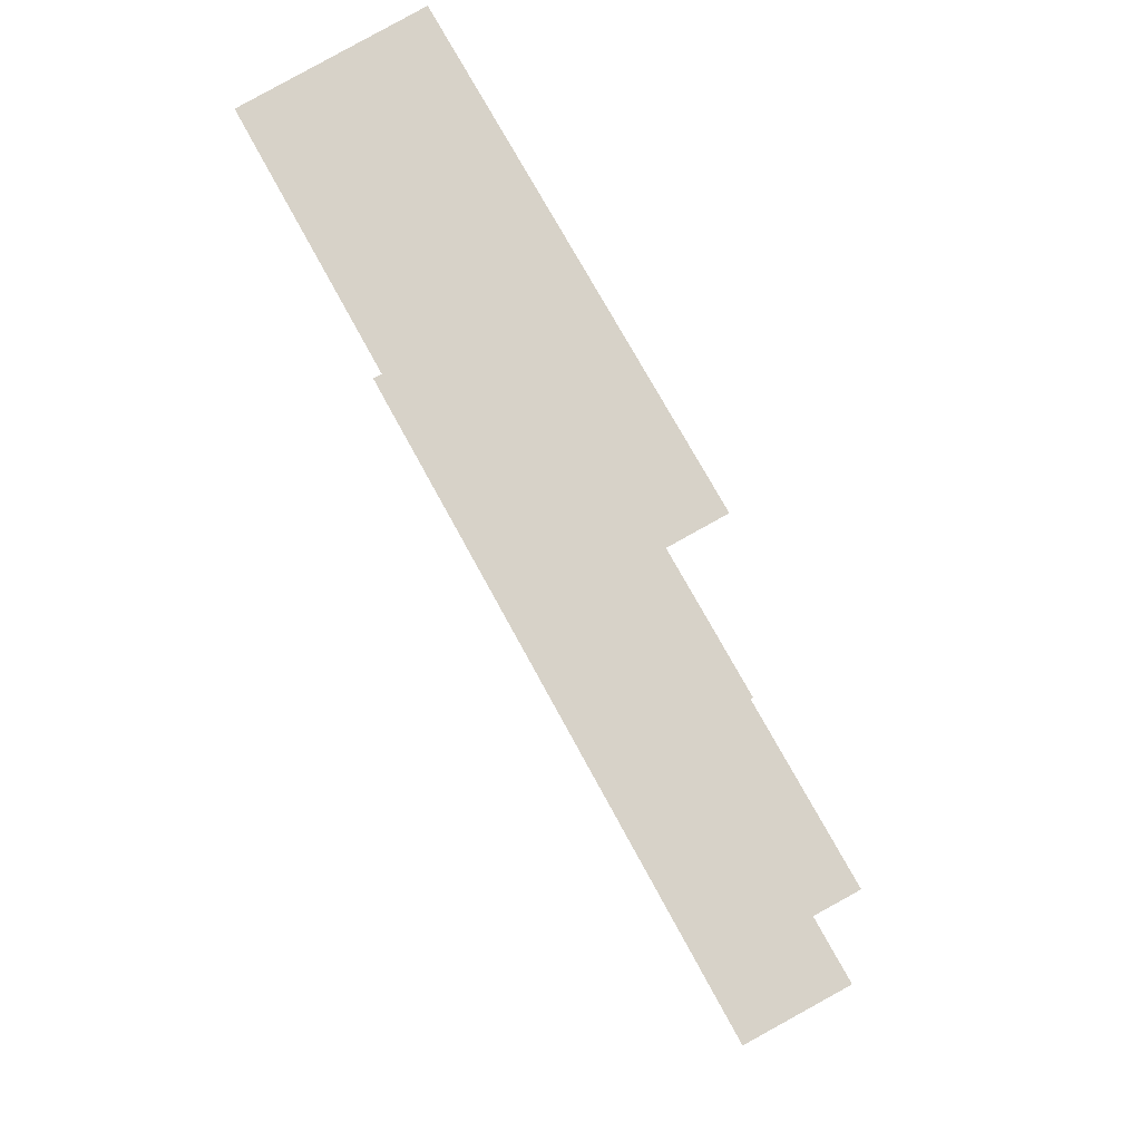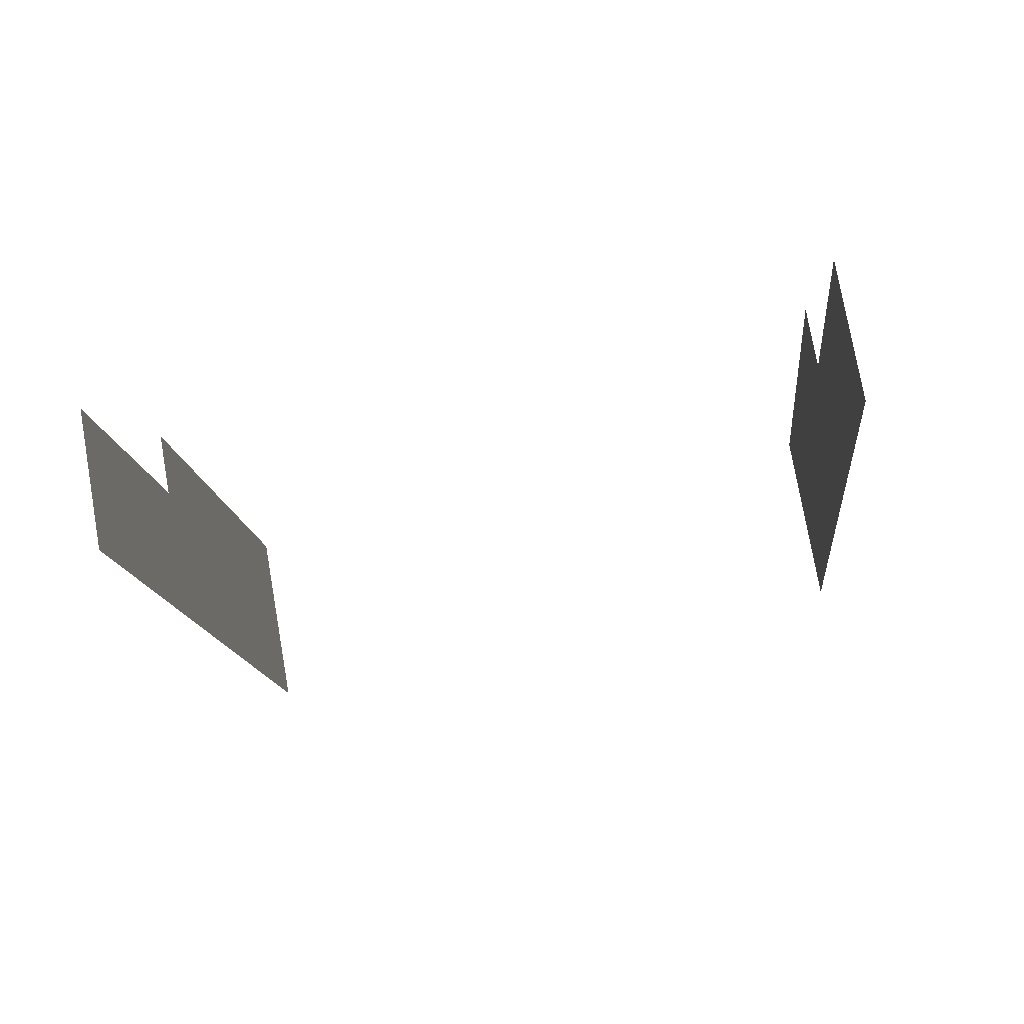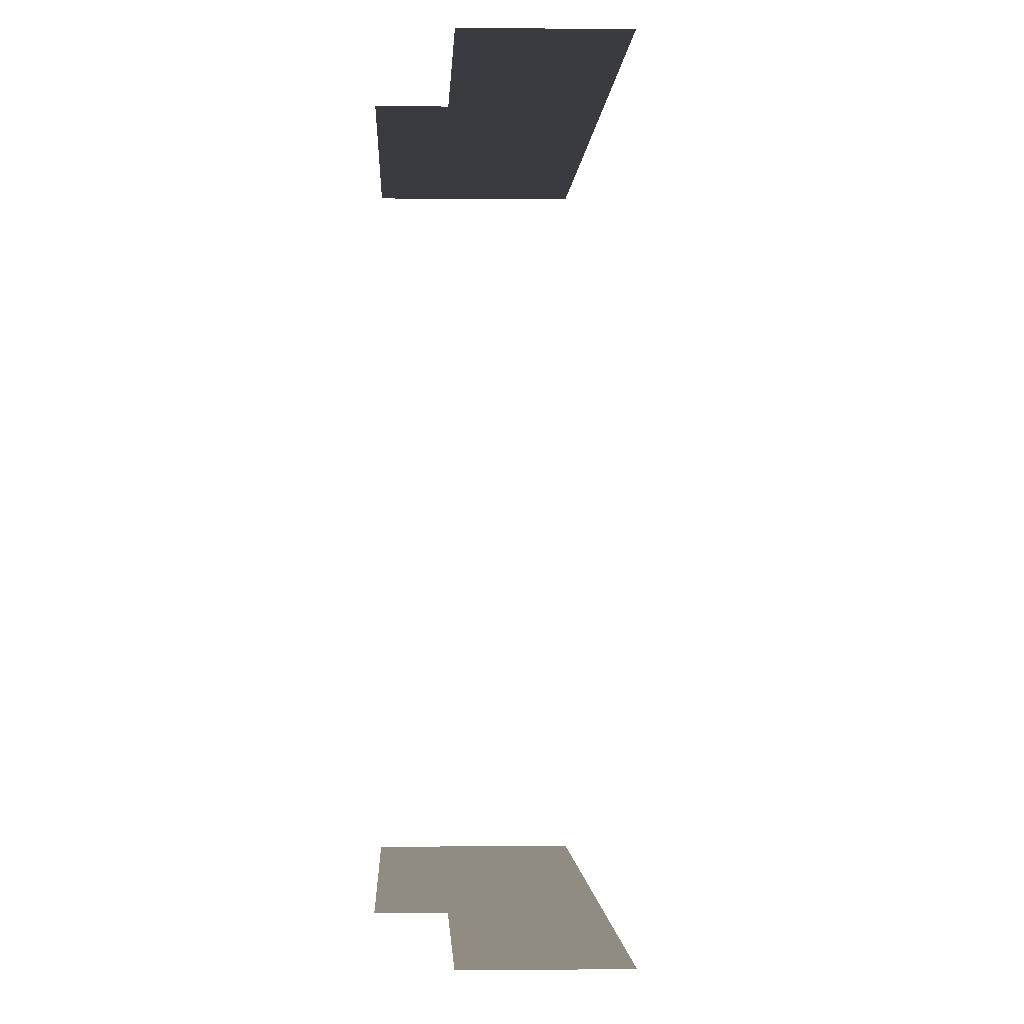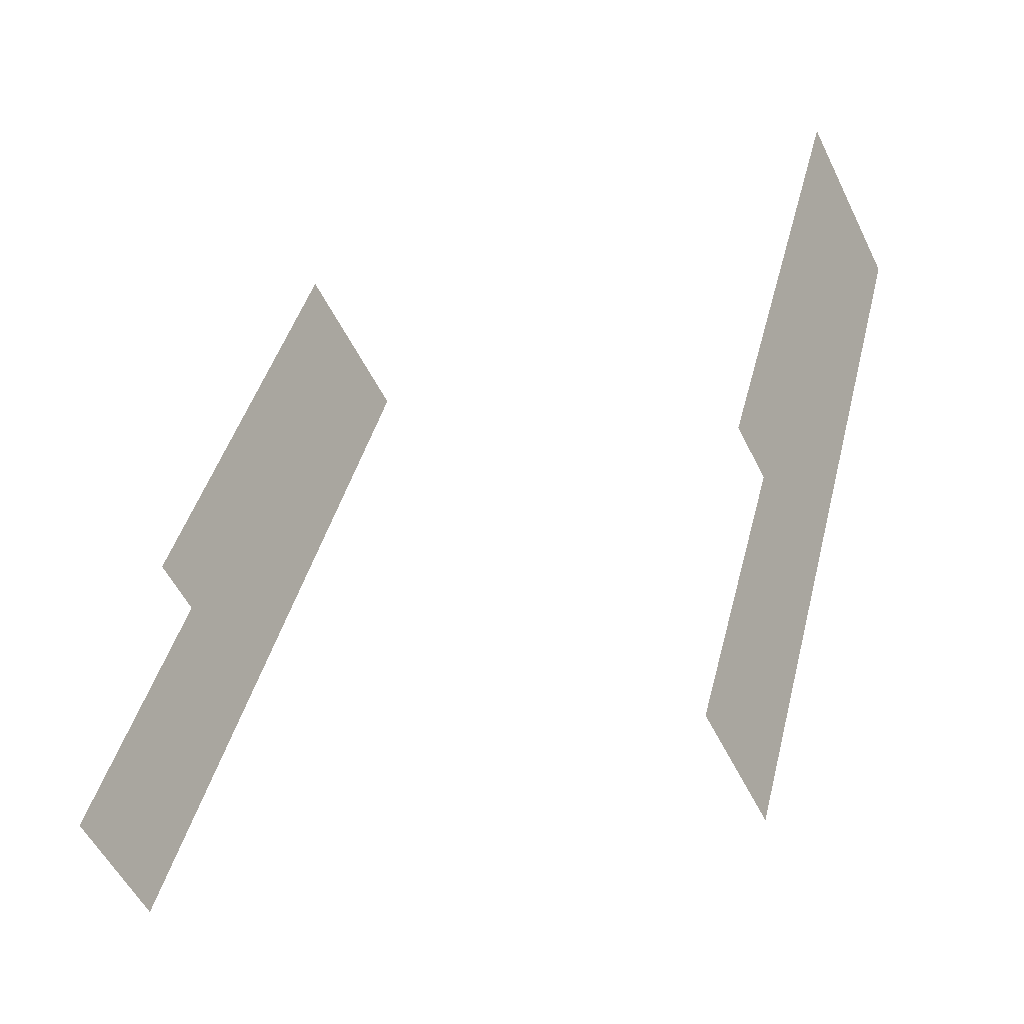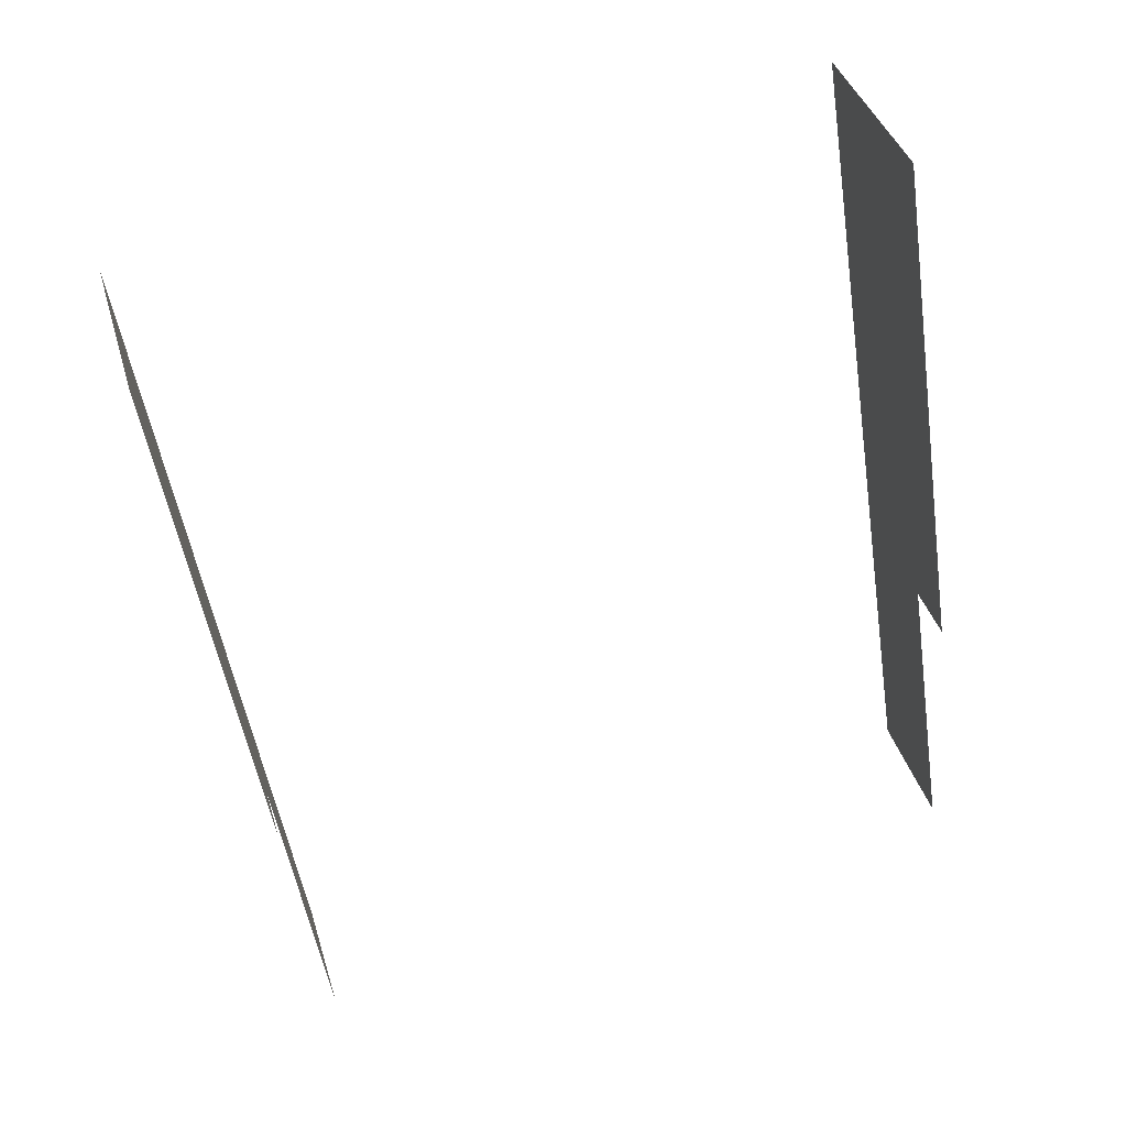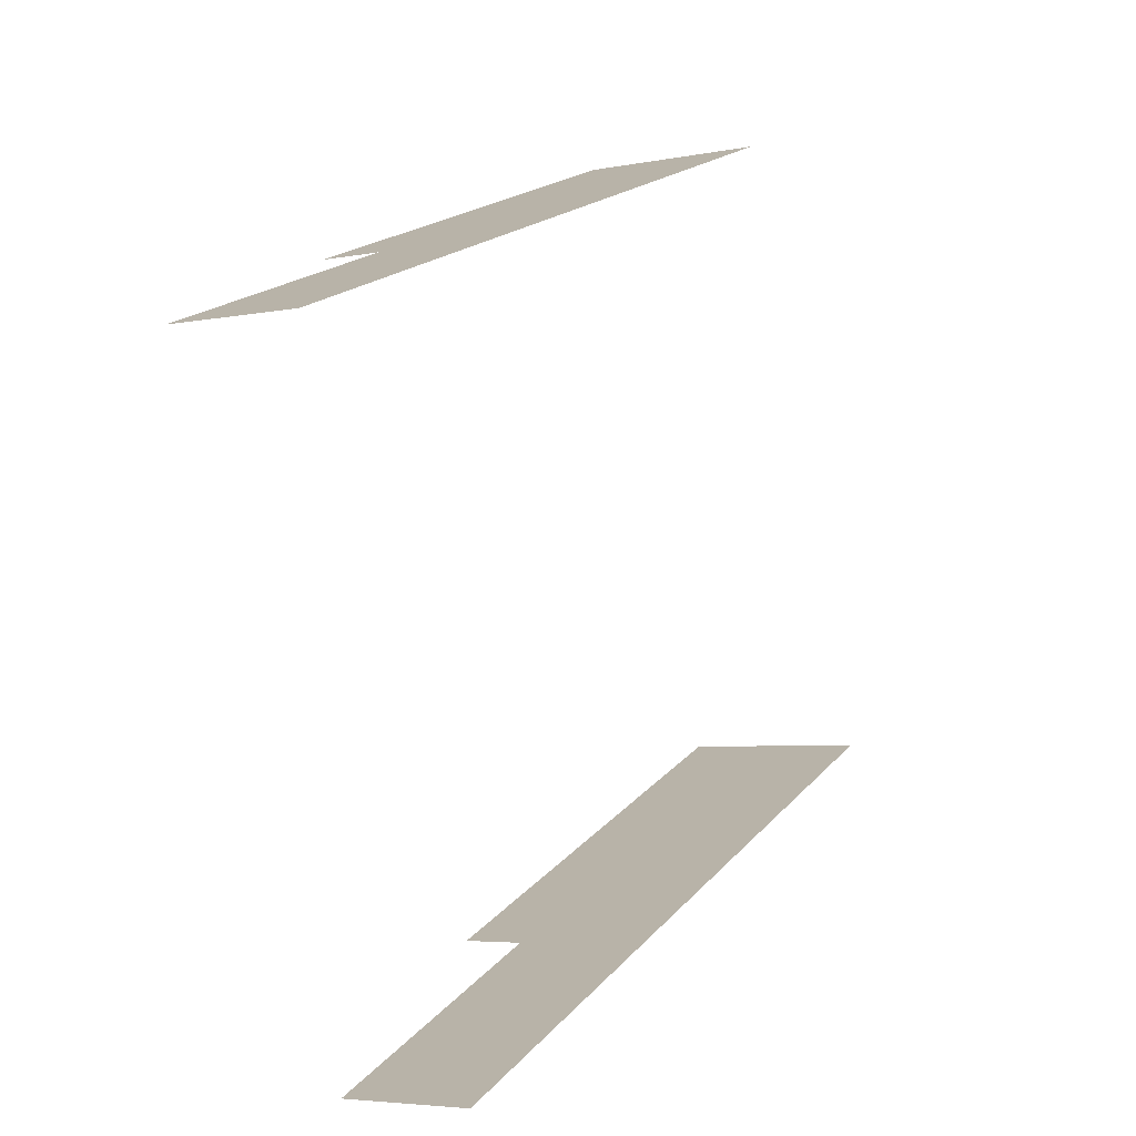
<metadata>
{"format":"obj","ext":"obj","renderer":"f3d","projection":"perspective","resolution":1024,"background":"white","views":[{"elev":-15.9,"azim":-174.2,"up":"+Y"},{"elev":-75.3,"azim":-78.7,"up":"+Y"},{"elev":-1.4,"azim":-30.6,"up":"+Z"},{"elev":-23.8,"azim":-59.9,"up":"+Y"},{"elev":68.1,"azim":-108.0,"up":"+Y"},{"elev":-76.5,"azim":10.6,"up":"+Y"}]}
</metadata>
<code>
o geometryt000010000010000110010110000110000110100000000110st107
v 754.7 -203.1 106
v 760 -205.9 106
v 759.4 -207 106
v 747.3 -229.4 106
v 748.4 -218.8 106
v 754 -204.3 106
v 743.7 -227.5 106
v 746.7 -217.9 106
v 759.4 -207 127.1
v 754.7 -203.1 127.1
v 754 -204.3 127.1
v 760 -205.9 127.1
v 748.4 -218.8 127.1
v 746.7 -217.9 127.1
v 747.3 -229.4 127.1
v 743.7 -227.5 127.1
f 1 2 3
f 4 5 3
f 5 6 3
f 6 1 3
f 7 5 4
f 5 8 6
f 9 10 11
f 12 10 9
f 13 11 14
f 9 11 13
f 15 13 16
f 15 9 13

</code>
